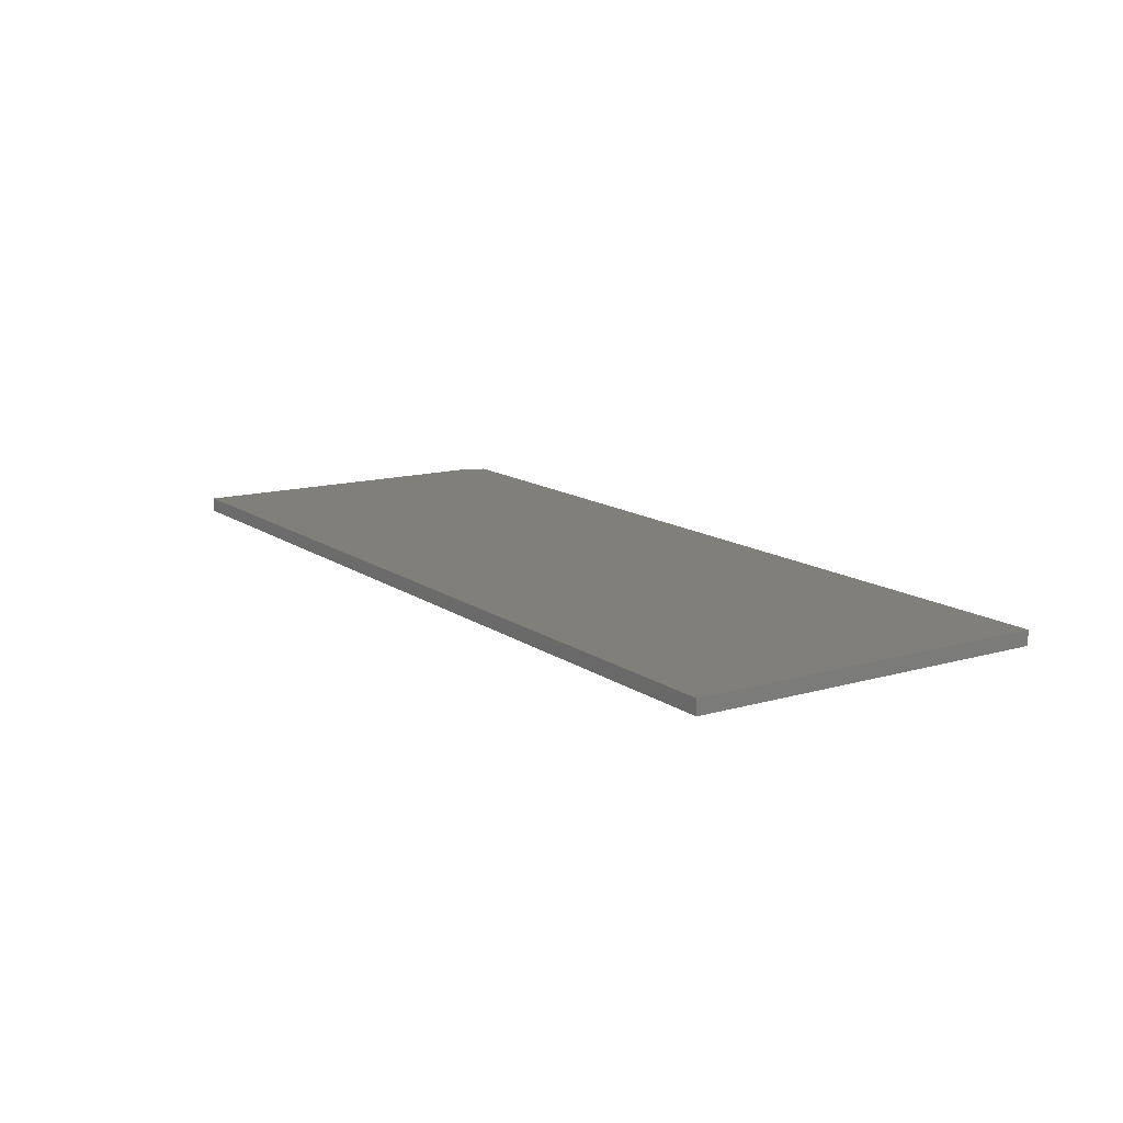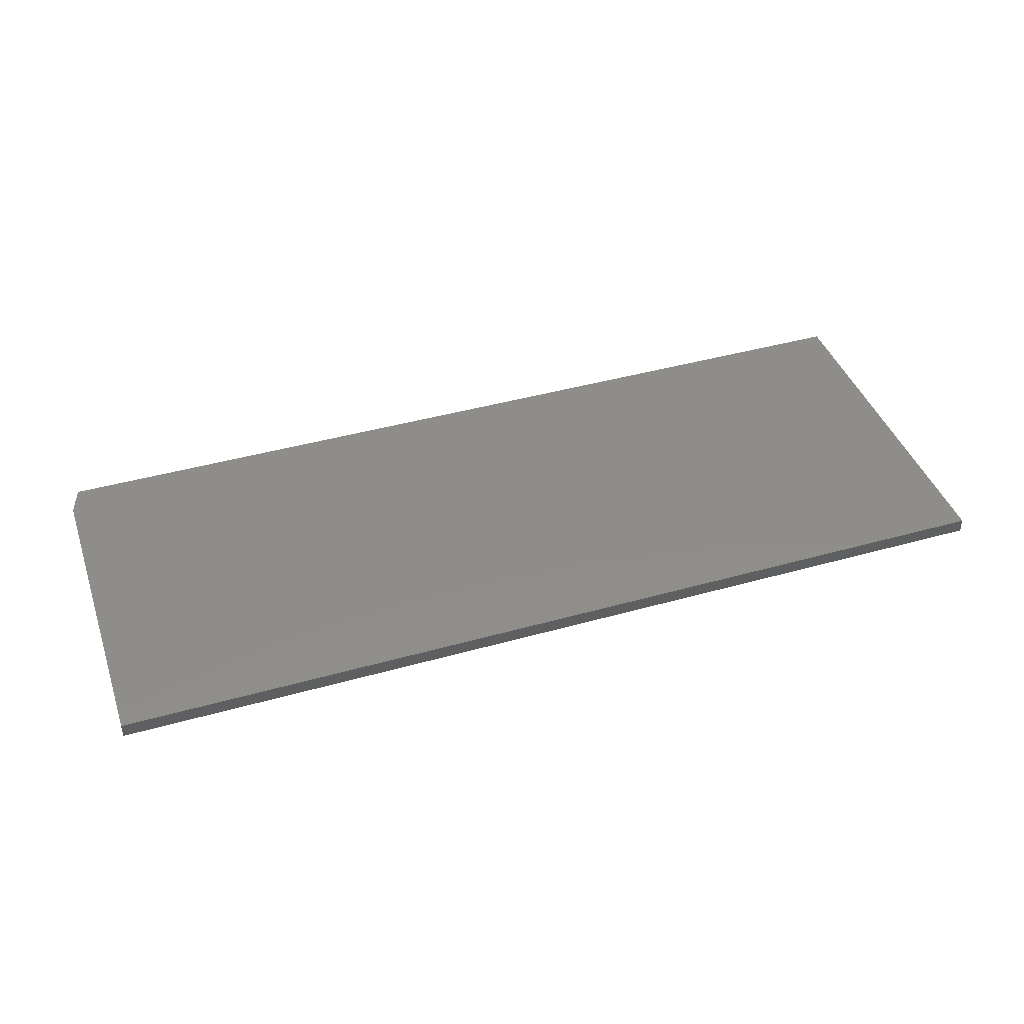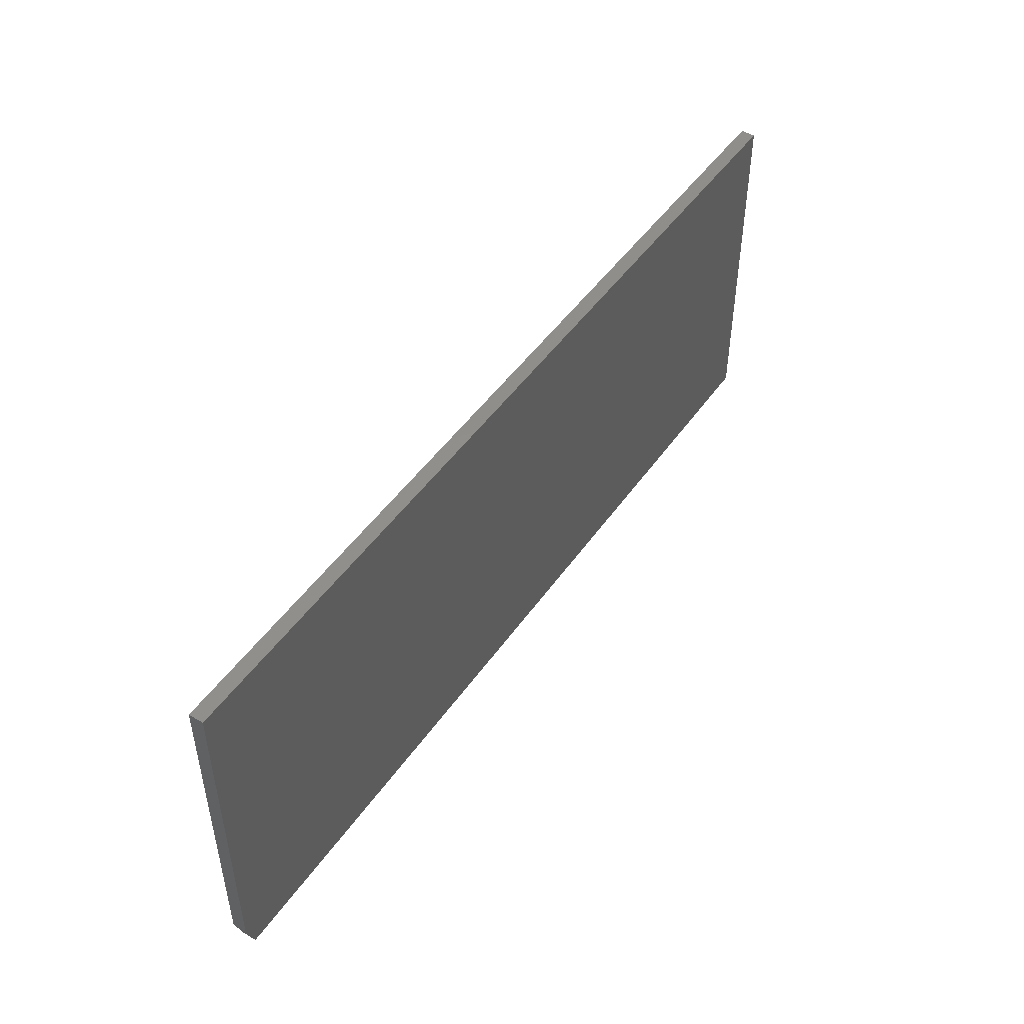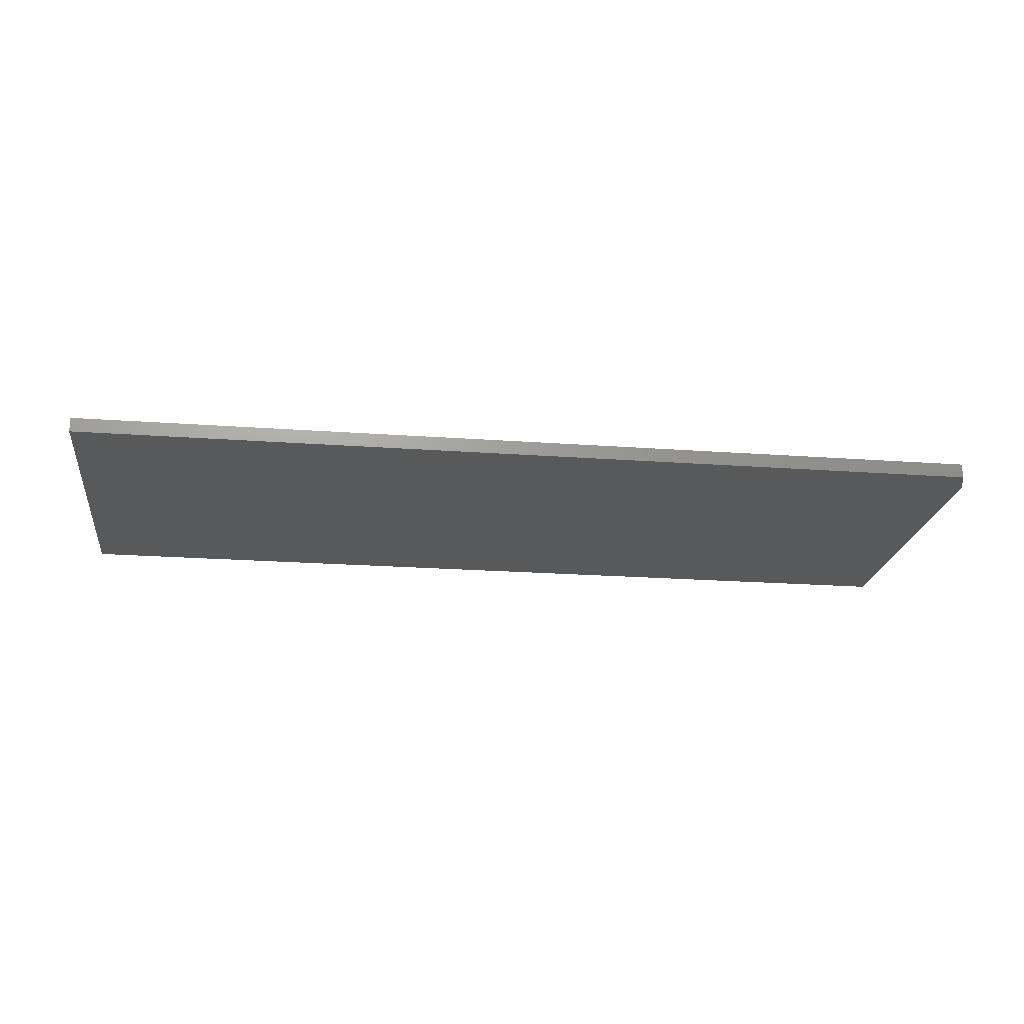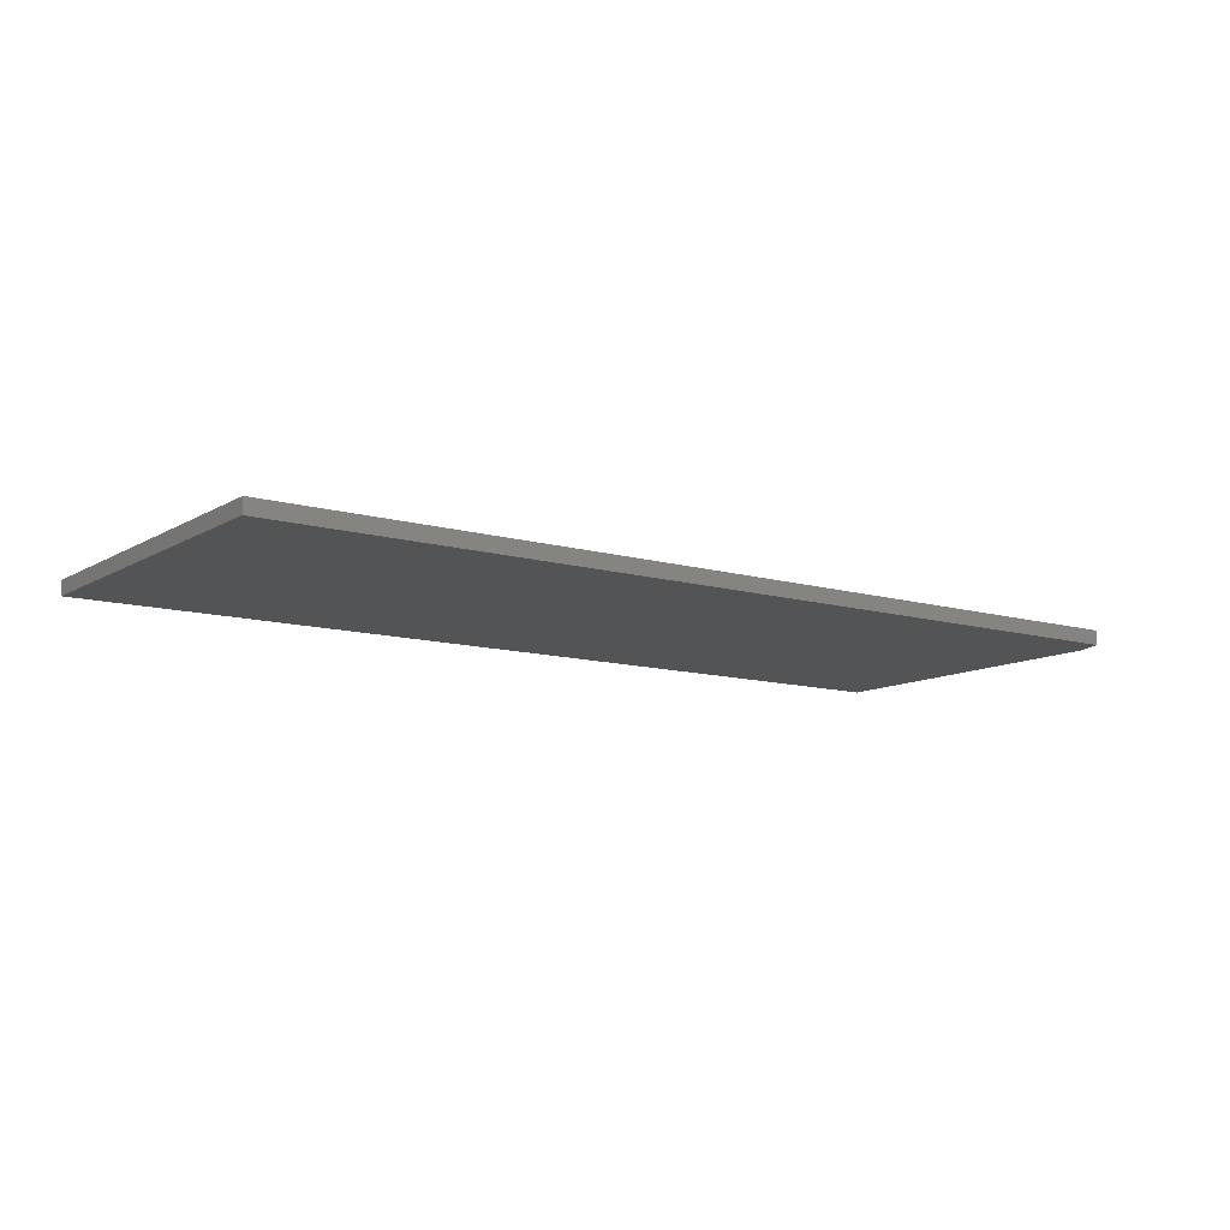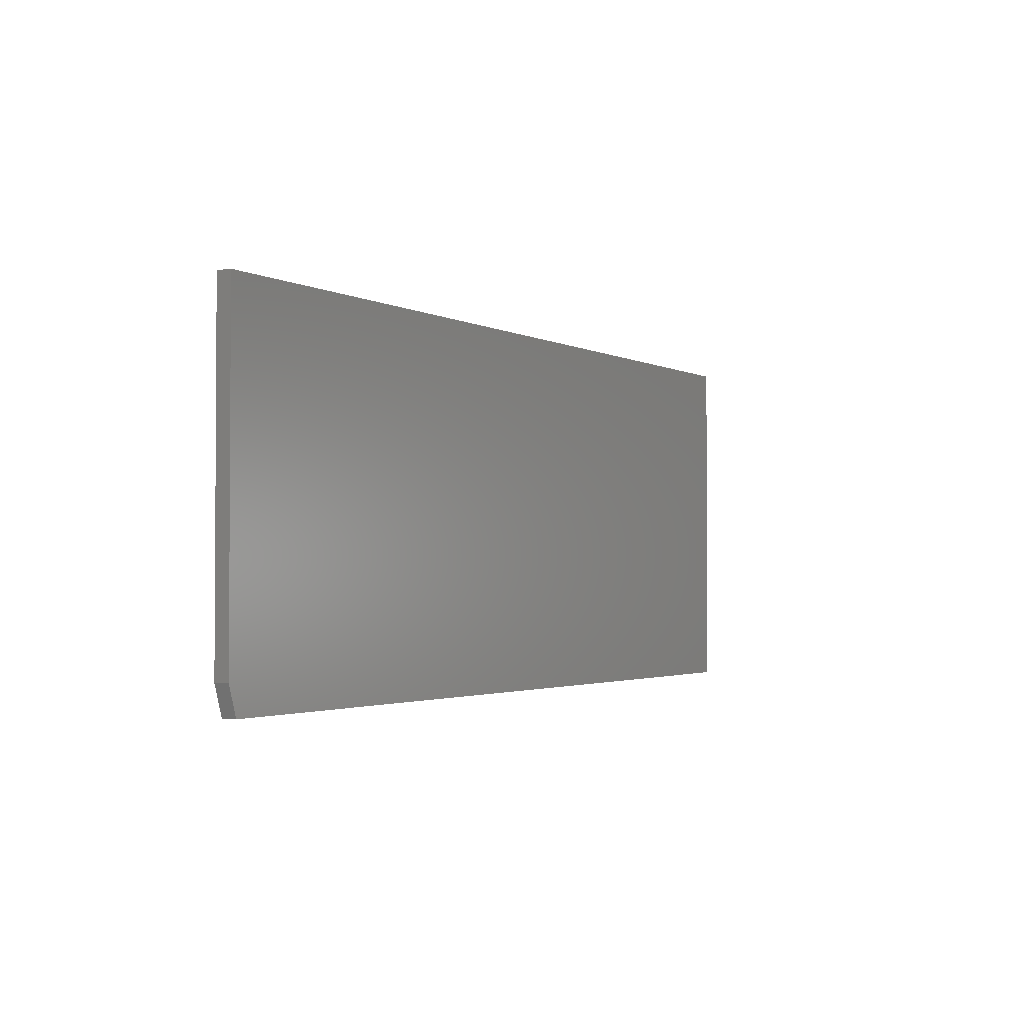
<metadata>
{"format":"stl","ext":"stl","renderer":"f3d","projection":"perspective","resolution":1024,"background":"white","views":[{"elev":13.3,"azim":56.7,"up":"+Y"},{"elev":42.1,"azim":-18.7,"up":"+Y"},{"elev":47.9,"azim":-56.7,"up":"+Z"},{"elev":-21.1,"azim":172.5,"up":"+Y"},{"elev":-11.1,"azim":144.5,"up":"+Y"},{"elev":-2.1,"azim":-60.0,"up":"+Z"}]}
</metadata>
<code>
# stl→obj: 10 verts, 16 faces
v 0.7422 -0.02344 0.3077
v -0.75 -0.02344 0.3077
v 0.7422 -0.02344 -0.2734
v -0.75 -0.02344 -0.2266
v -0.7344 -0.02344 -0.2734
v -0.7344 1.735e-18 -0.2734
v -0.75 2.602e-18 -0.2266
v 0.7422 1.657e-16 -0.2734
v -0.75 3.226e-17 0.3077
v 0.7422 1.979e-16 0.3077
f 1 2 3
f 3 2 4
f 3 4 5
f 6 7 8
f 8 7 9
f 8 9 10
f 2 9 4
f 4 9 7
f 5 6 3
f 3 6 8
f 5 4 6
f 6 4 7
f 1 10 2
f 2 10 9
f 3 8 1
f 1 8 10

</code>
